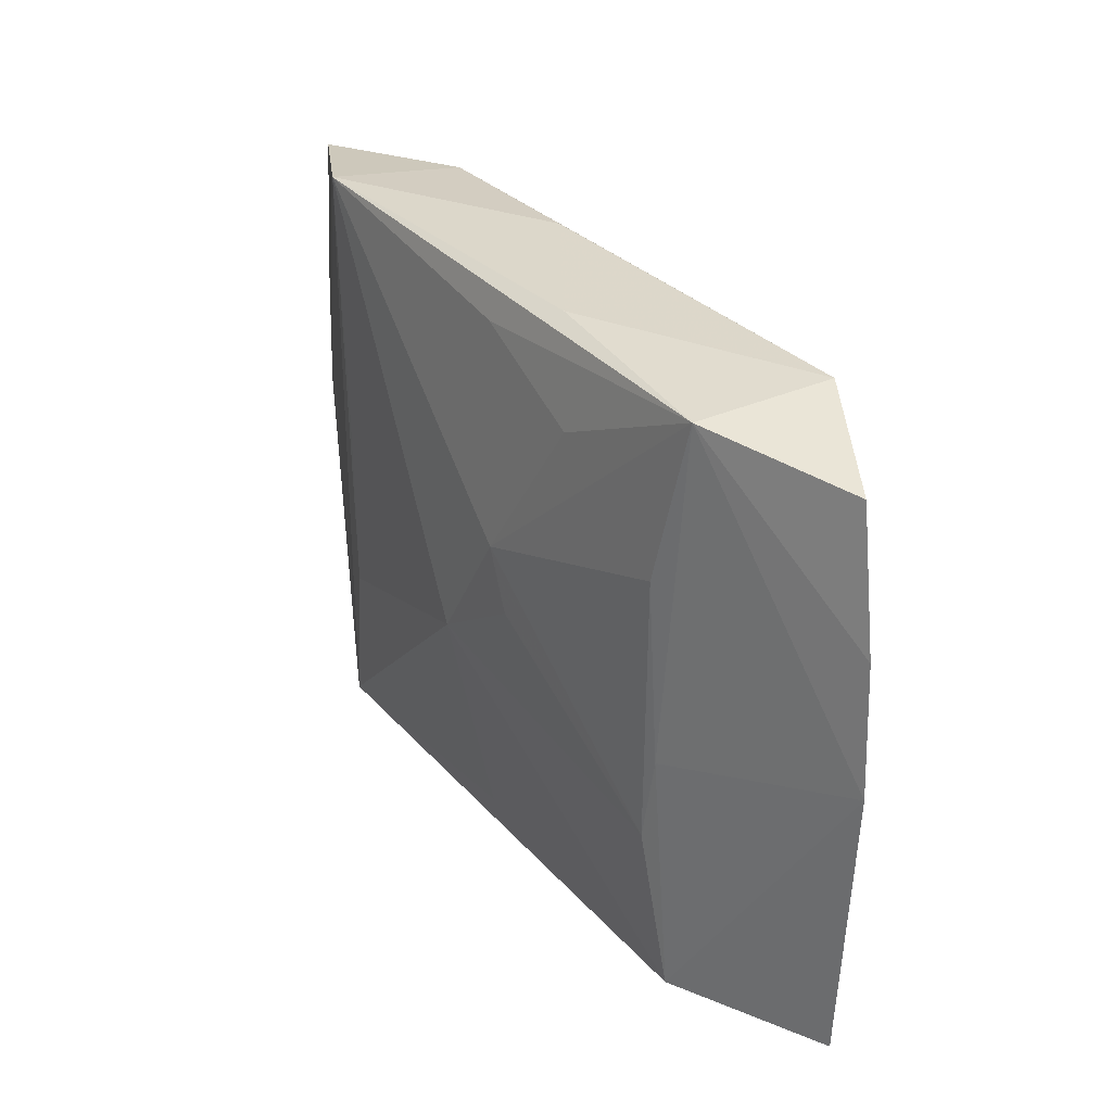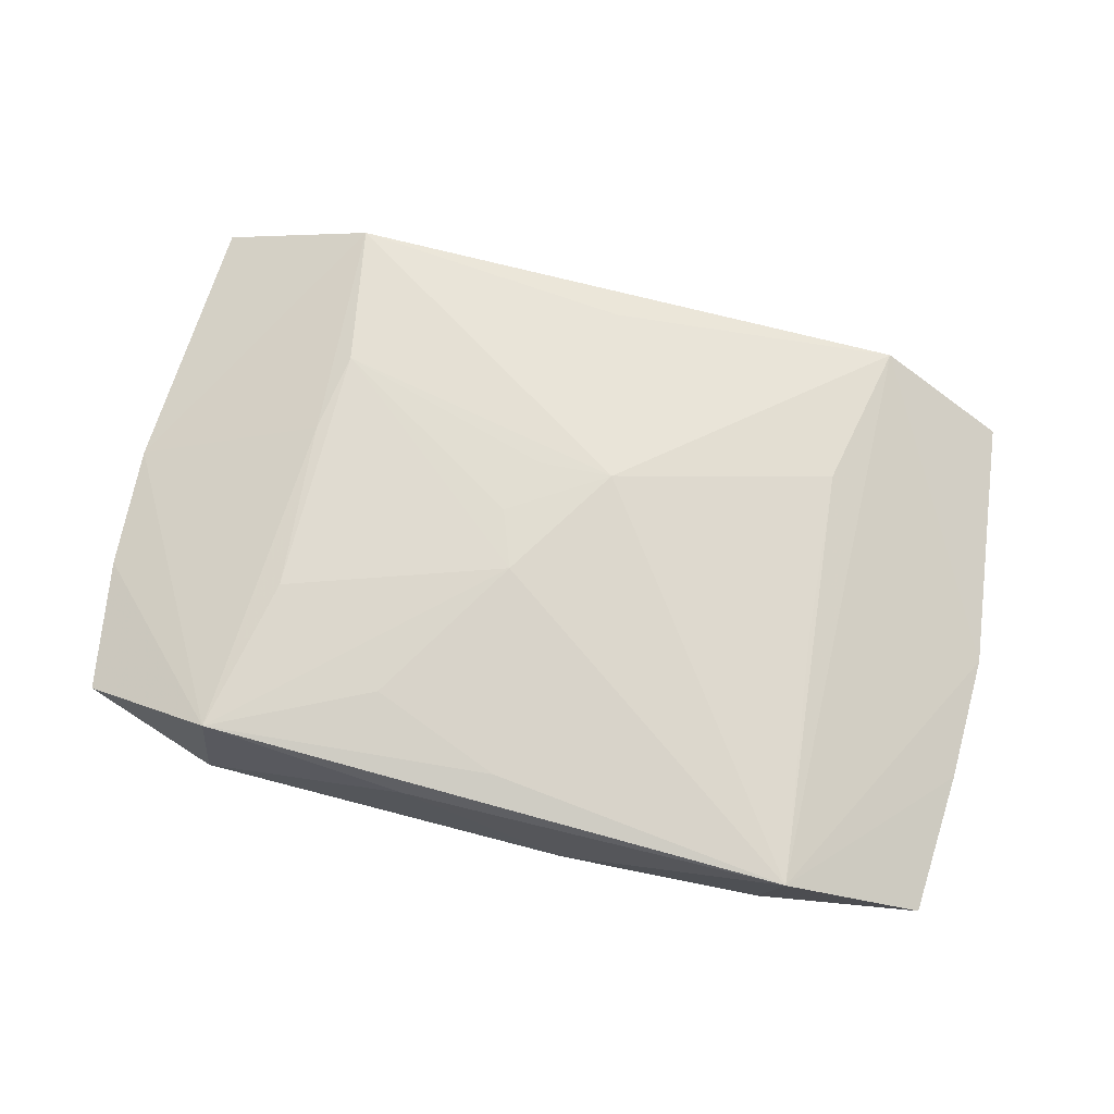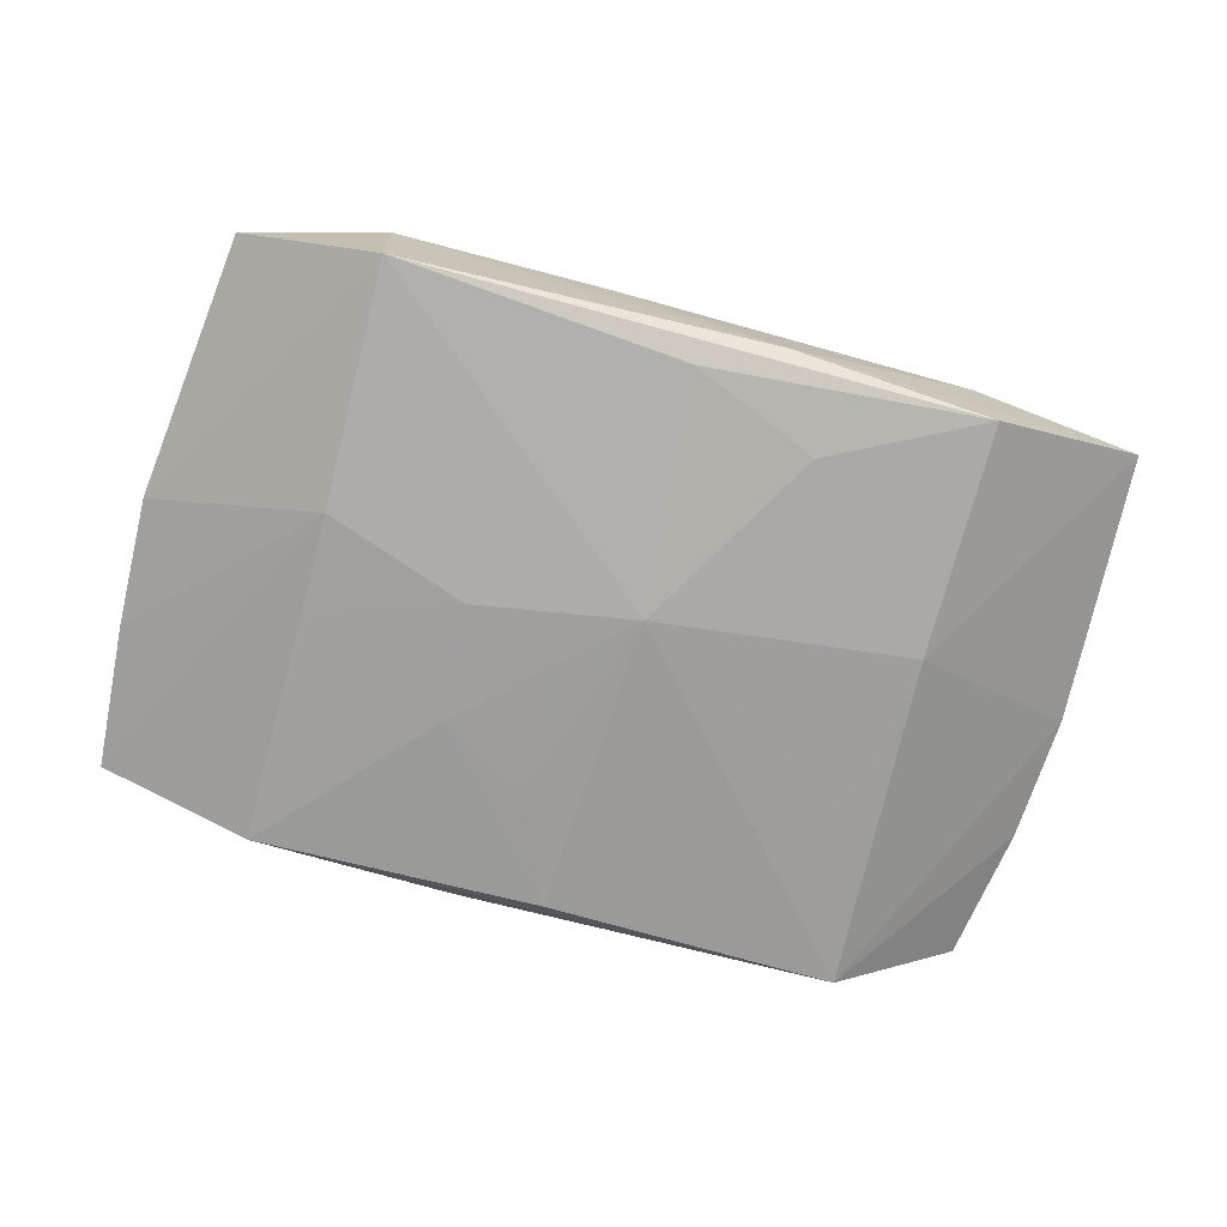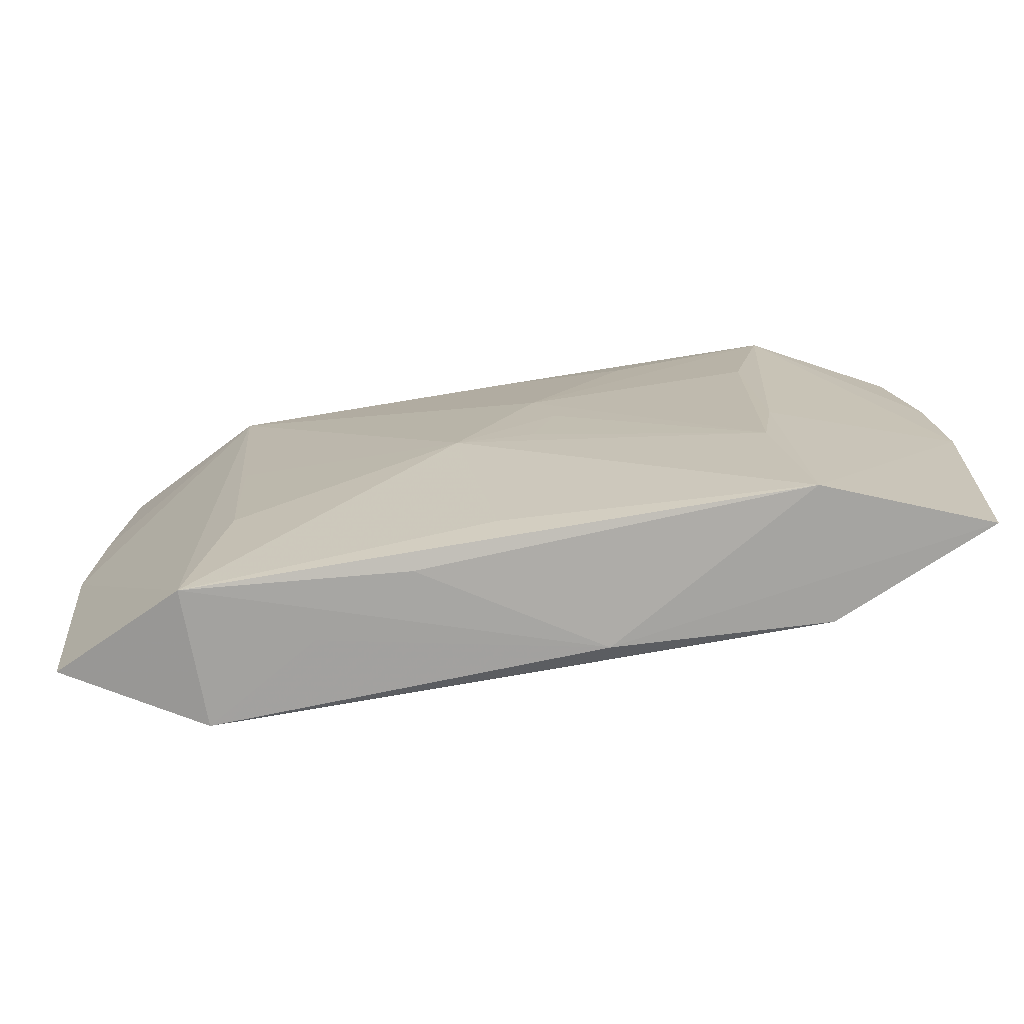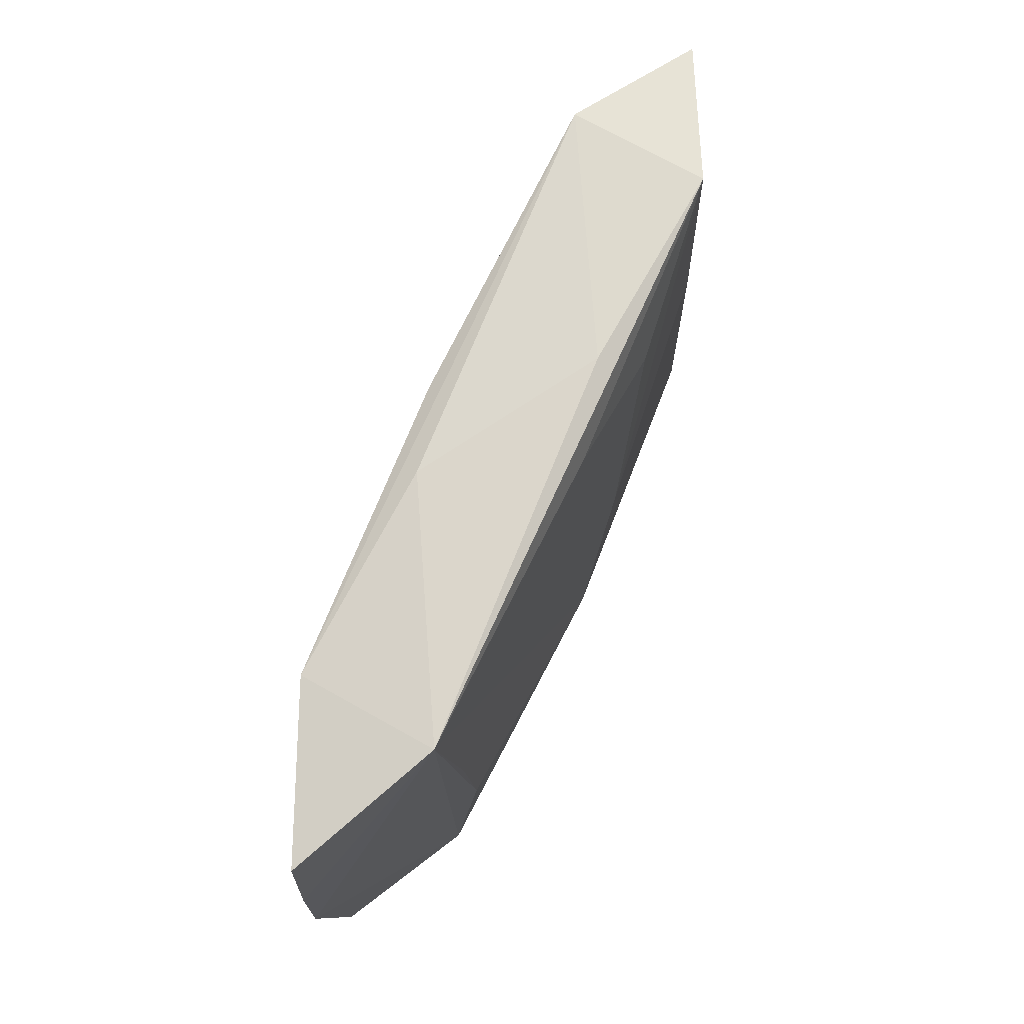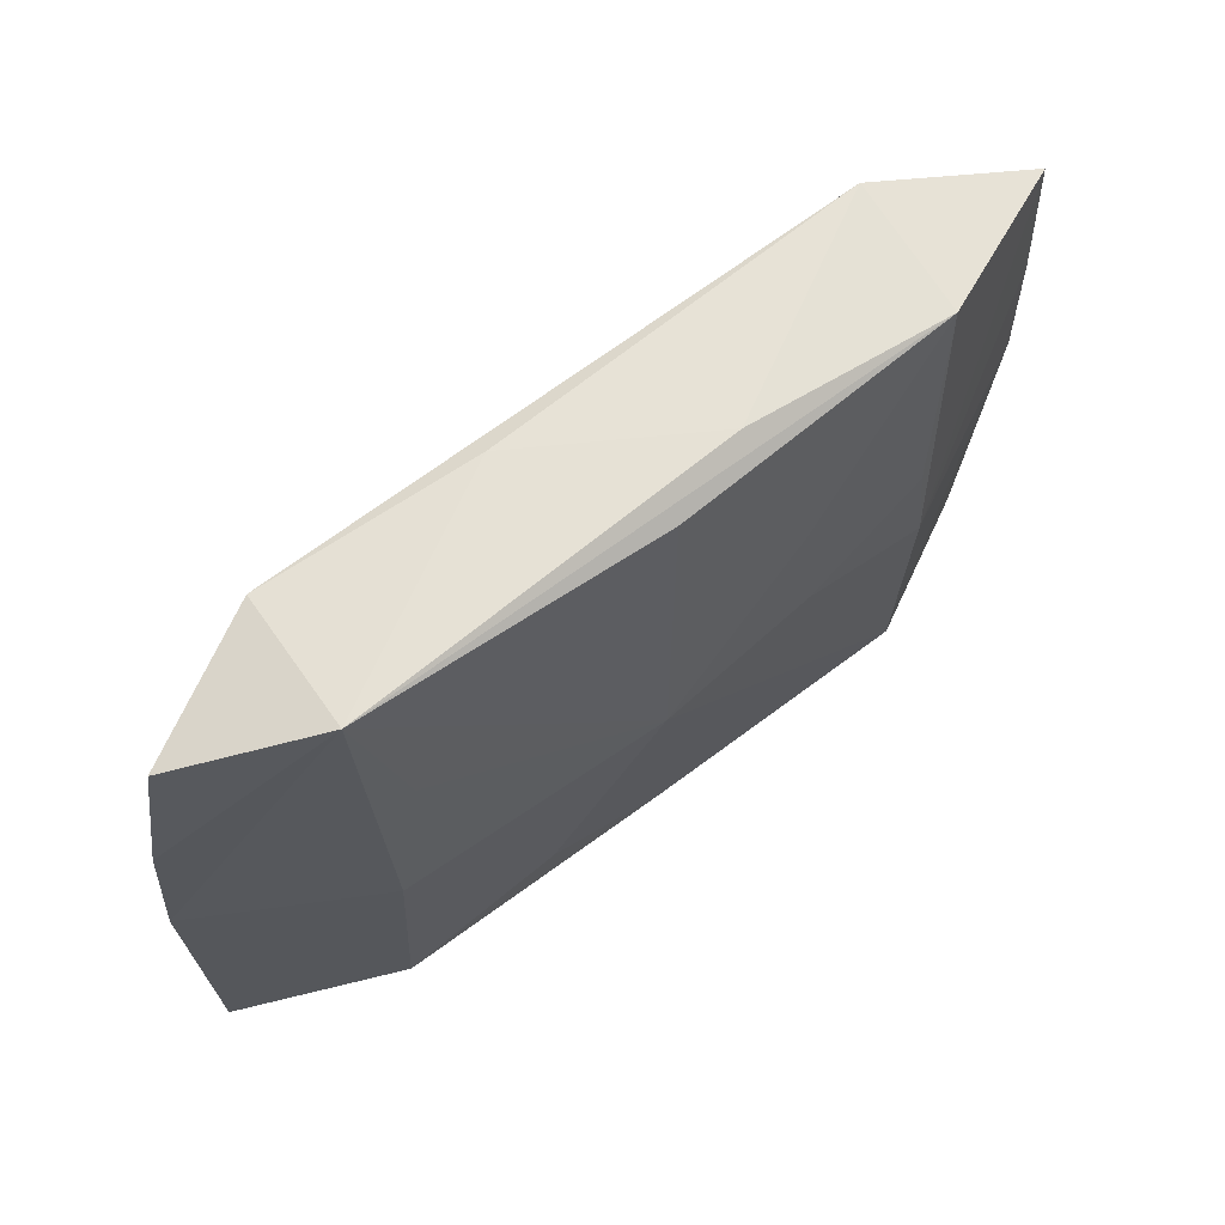
<metadata>
{"format":"obj","ext":"obj","renderer":"f3d","projection":"perspective","resolution":1024,"background":"white","views":[{"elev":30.5,"azim":54.8,"up":"+Y"},{"elev":68.9,"azim":-166.1,"up":"+Z"},{"elev":-73.0,"azim":-15.2,"up":"+Z"},{"elev":-72.6,"azim":7.4,"up":"+Y"},{"elev":73.6,"azim":-67.8,"up":"+Y"},{"elev":63.1,"azim":139.9,"up":"+Y"}]}
</metadata>
<code>
v -0.03234 0.01995 -0.001587
v 0.01894 0.009222 0.006426
v -0.02078 0.02071 -0.005972
v 0.01909 0.008943 -0.004921
v -0.01313 -0.02168 -0.0003692
v 0.004229 -0.0002703 0.007229
v 0.009664 0.01539 0.006242
v 0.001688 -0.002373 -0.007084
v -0.02079 -0.003931 -0.006734
v -0.00599 -0.02172 0.003602
v 0.006178 0.02172 0.0038
v 0.002635 0.004197 0.007276
v -0.009702 0.008347 -0.006812
v 0.0004973 0.02019 -0.006042
v 0.03365 -0.0004377 0.001416
v -0.003261 0.01207 -0.006538
v -0.02212 0.02172 0.00391
v -0.03122 -0.01959 -0.001159
v -0.02004 0.003215 0.004631
v 0.03151 0.01891 0.001139
v 0.009819 -0.01573 -0.005307
v 0.002546 -0.004623 0.007193
v 0.01896 -0.009932 0.006638
v -0.005677 0.02172 -0.004242
v 0.021 -0.02124 0.005919
v 0.0326 -0.02054 0.001565
v -0.03313 0.009269 -0.001518
v -0.02115 -0.02152 -0.005629
v -0.01921 -0.009818 0.005023
v -0.0001289 -0.01911 0.005516
v -0.002988 -0.00482 0.007314
v -0.03344 -0.0002086 -0.00144
v 0.03309 0.008915 0.001302
v 0.02076 0.003031 -0.004798
v -0.02164 -0.02149 0.0042
v 0.02144 0.02081 0.005596
v 0.02116 -0.003999 -0.004829
v 0.01989 -0.003752 0.006392
v 0.02124 -0.02116 -0.003714
v 9.84e-06 0.01919 0.005328
v -0.02007 0.003196 -0.00658
v 0.02243 0.02127 -0.004304
v 0.006241 -0.02209 -0.003254
v -0.01026 -0.0003505 -0.007084
v 0.0003301 -0.01972 -0.005316
f 8 45 28
f 18 32 28
f 8 42 4
f 4 34 8
f 42 34 4
f 14 42 8
f 31 17 19
f 19 29 31
f 17 29 19
f 36 20 42
f 9 28 32
f 31 29 35
f 35 30 31
f 35 32 18
f 18 28 35
f 35 29 17
f 17 32 35
f 37 42 15
f 37 34 42
f 8 34 37
f 21 45 8
f 8 13 16
f 16 14 8
f 13 14 16
f 41 9 3
f 3 9 1
f 3 14 13
f 24 42 3
f 42 14 3
f 3 17 24
f 3 1 17
f 11 36 42
f 17 36 11
f 11 42 24
f 24 17 11
f 40 36 17
f 2 36 12
f 12 17 31
f 12 40 17
f 33 36 15
f 20 36 33
f 15 42 33
f 42 20 33
f 27 9 32
f 1 9 27
f 27 32 17
f 17 1 27
f 44 9 41
f 41 3 44
f 44 3 13
f 44 13 8
f 8 28 44
f 28 9 44
f 26 37 15
f 25 26 15
f 31 30 25
f 30 35 25
f 35 10 25
f 36 40 7
f 7 12 36
f 40 12 7
f 37 26 39
f 8 37 39
f 39 21 8
f 45 21 39
f 39 28 45
f 15 36 38
f 38 25 15
f 38 36 2
f 28 39 43
f 43 10 35
f 43 25 10
f 26 25 43
f 43 39 26
f 6 12 31
f 5 35 28
f 28 43 5
f 5 43 35
f 22 6 31
f 25 38 23
f 6 22 23
f 23 38 2
f 31 25 23
f 23 22 31
f 2 12 23
f 12 6 23

</code>
